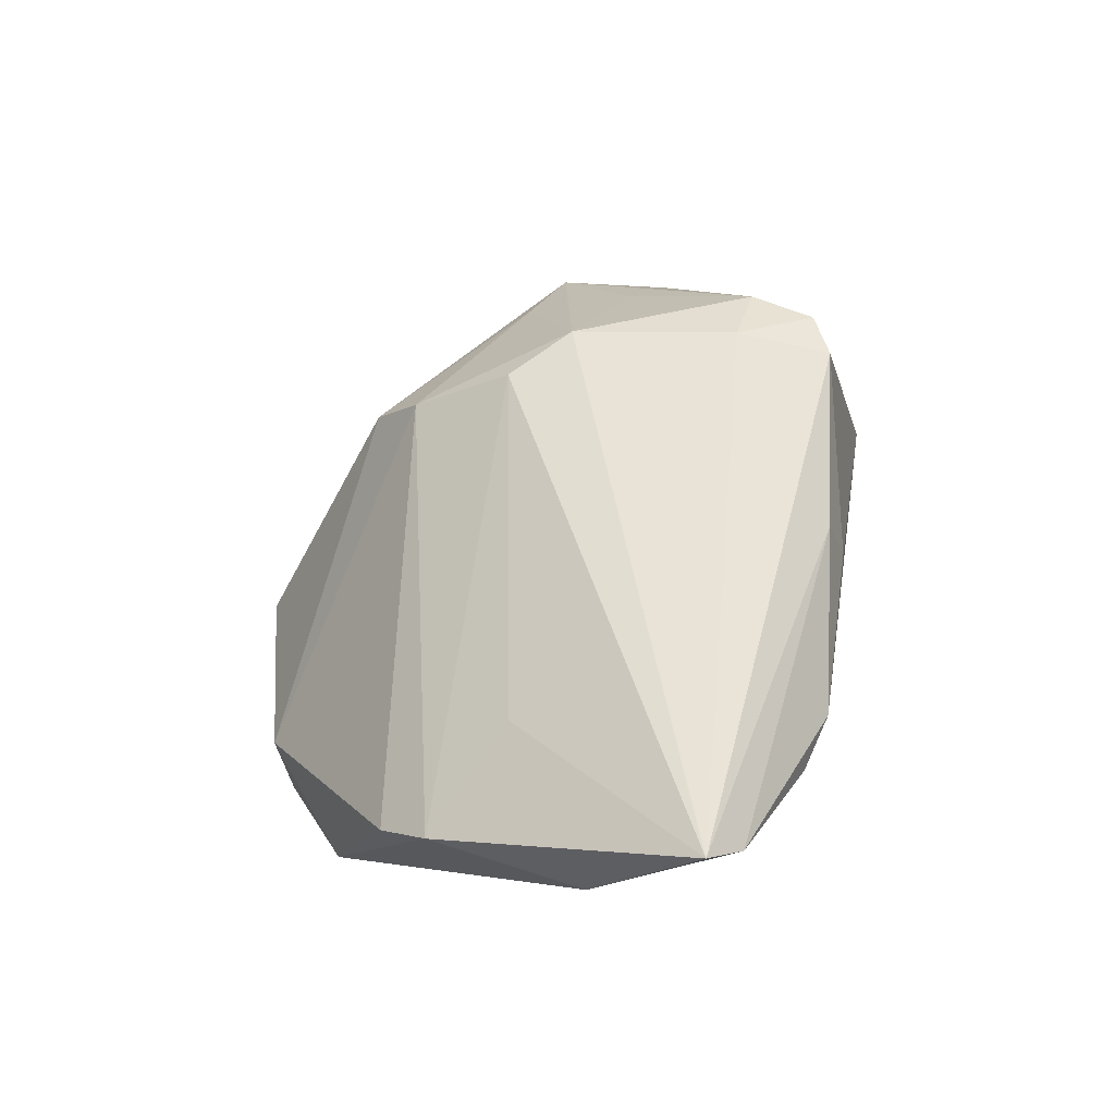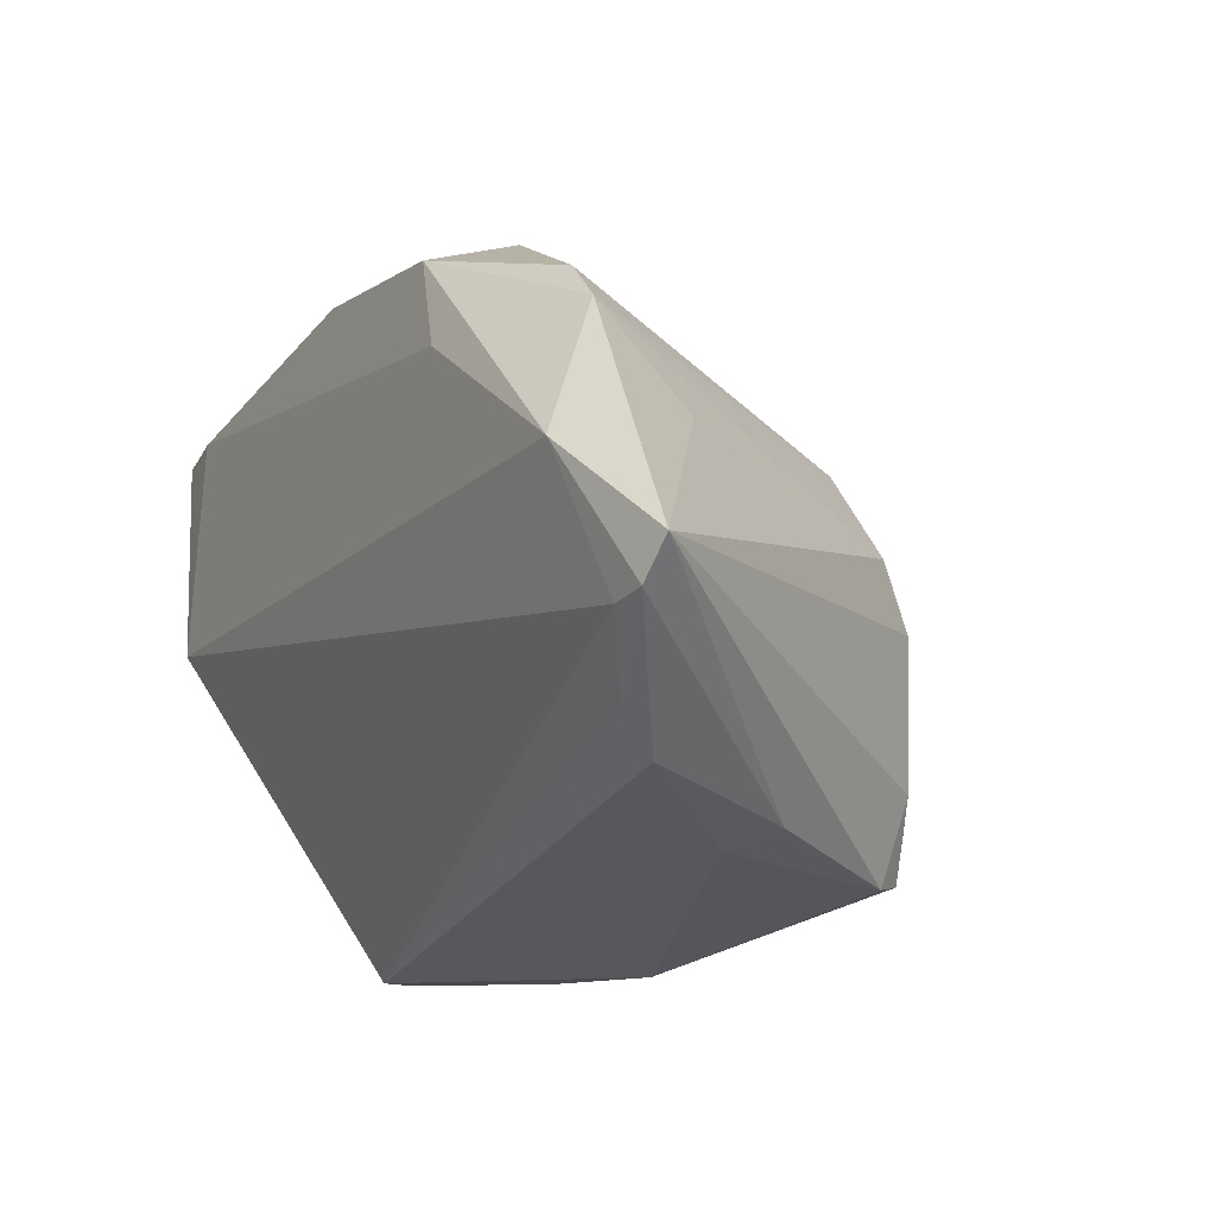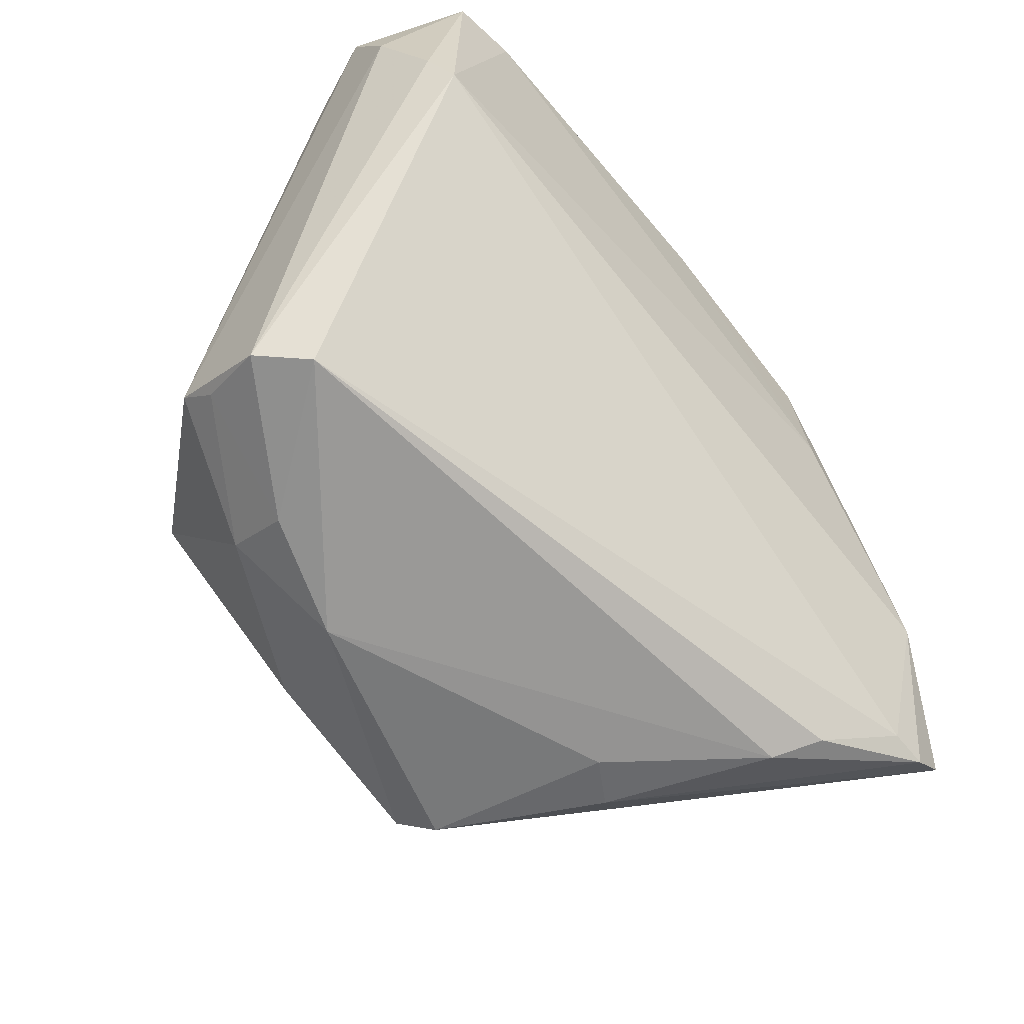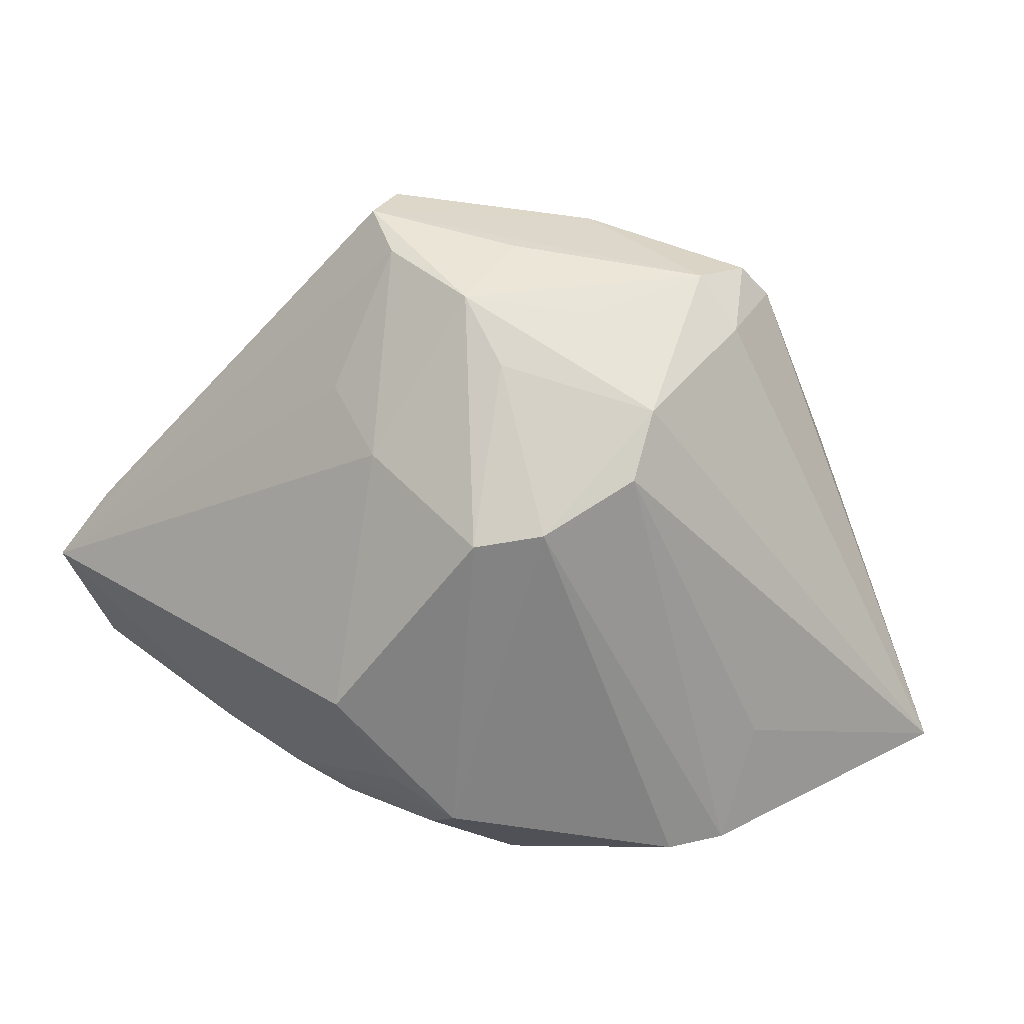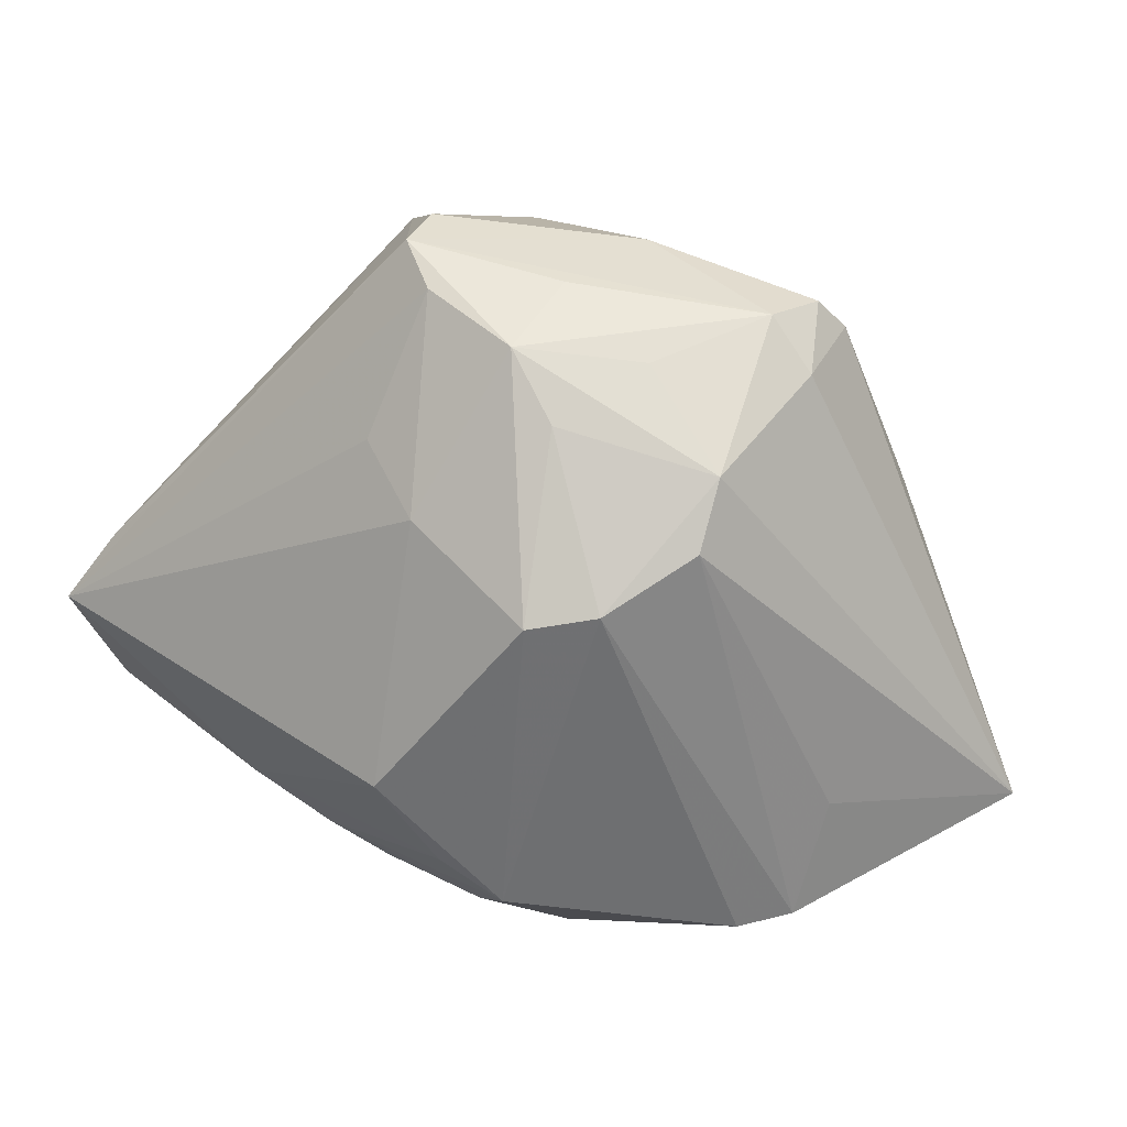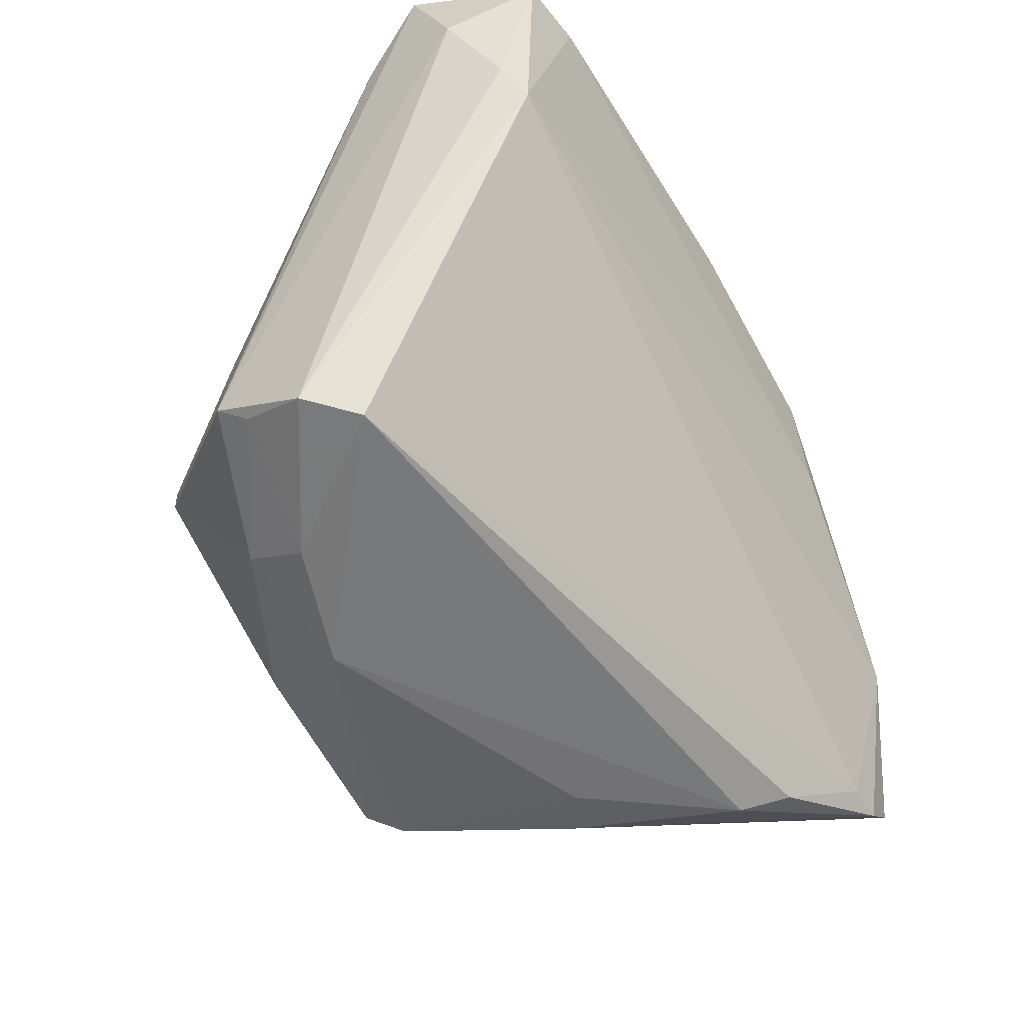
<metadata>
{"format":"obj","ext":"obj","renderer":"f3d","projection":"perspective","resolution":1024,"background":"white","views":[{"elev":4.6,"azim":-80.6,"up":"+Z"},{"elev":-27.9,"azim":-120.1,"up":"+Y"},{"elev":-62.9,"azim":130.3,"up":"+Y"},{"elev":46.9,"azim":-138.7,"up":"+Z"},{"elev":53.2,"azim":-139.3,"up":"+Z"},{"elev":-52.1,"azim":121.3,"up":"+Y"}]}
</metadata>
<code>
v 0.03566 0.03461 -0.0295
v -0.01694 0.02148 0.02208
v 0.03614 -0.03111 -0.001772
v 0.04631 0.02995 -0.005497
v 0.01875 0.03531 -0.02775
v -0.02599 0.02447 -0.02962
v -0.002524 0.03242 -0.02962
v 0.02411 -0.03191 0.01492
v 0.02352 -0.02723 0.0231
v -0.01433 0.03478 -0.01415
v -0.04911 -0.008682 -0.02716
v 0.02468 -0.009731 0.03612
v 0.04172 0.02585 0.001243
v -0.02304 -0.022 0.03196
v -0.04912 0.008781 -0.02225
v 0.001854 0.00184 0.03873
v -0.02307 0.01554 0.02363
v 0.03901 -0.02476 0.01271
v 0.03337 -0.0003843 0.02213
v -0.02478 -0.03434 0.006821
v -0.05087 -0.02544 -0.02099
v -0.02742 0.003742 0.02717
v 0.002464 0.01893 0.02321
v 0.004107 -0.02528 0.03344
v 0.04067 -0.02901 0.004129
v -0.02305 0.03304 -0.0167
v -0.05576 -0.02588 -0.02099
v -0.0182 0.03203 -0.023
v 0.01354 0.01433 0.02476
v 0.04284 0.008584 -0.02719
v 0.04888 0.0377 -0.01361
v 0.04888 0.02445 -0.01921
v -0.06031 -0.02247 -0.02096
v -0.02891 0.01204 -0.02962
v 0.0435 0.03529 -0.02846
v 0.03993 -0.02124 0.0168
v -0.007031 0.03735 -0.002005
v -0.04181 -0.03113 -0.015
v -0.04684 7.518e-05 -0.009635
v 0.006141 0.03405 -0.02872
v -0.02454 -0.003189 0.03211
v 0.04544 0.01314 -0.02494
v -0.01609 -0.02313 0.03626
v 0.02243 -0.00298 0.0385
v 0.01551 0.0008343 0.03799
v -0.02039 -0.03245 0.0296
v 0.01038 -0.03447 0.01954
v -0.03846 -0.03344 -0.009484
v -0.006958 0.005042 0.0347
v -0.04503 0.0147 -0.02233
v 0.004206 -0.01018 0.03811
v -0.01025 -0.007992 0.03651
v -0.03061 -0.03308 0.01049
v -0.01755 -0.03032 0.03376
f 31 36 32
f 32 35 31
f 42 35 32
f 30 35 42
f 31 35 5
f 5 37 31
f 4 36 31
f 36 12 9
f 27 11 21
f 11 30 21
f 21 30 3
f 35 30 1
f 1 5 35
f 36 4 19
f 24 9 12
f 54 24 43
f 43 14 54
f 43 41 14
f 47 48 3
f 47 24 54
f 9 24 47
f 25 32 36
f 42 32 25
f 25 30 42
f 3 30 25
f 3 48 38
f 38 21 3
f 38 48 27
f 27 21 38
f 34 1 30
f 34 11 6
f 34 30 11
f 6 7 34
f 34 7 1
f 15 39 22
f 6 11 15
f 15 50 6
f 6 50 26
f 2 37 26
f 23 29 31
f 31 37 23
f 23 37 2
f 13 4 31
f 46 47 54
f 54 14 46
f 36 9 18
f 18 25 36
f 9 47 8
f 8 18 9
f 25 18 8
f 8 47 3
f 3 25 8
f 17 15 22
f 50 15 17
f 22 41 17
f 2 26 17
f 17 26 50
f 33 15 11
f 33 11 27
f 39 15 33
f 22 39 33
f 33 46 14
f 33 41 22
f 14 41 33
f 28 7 6
f 6 26 28
f 5 1 40
f 1 7 40
f 7 28 40
f 40 28 26
f 41 43 52
f 16 52 43
f 16 23 2
f 41 52 16
f 48 47 20
f 47 46 20
f 37 5 10
f 5 40 10
f 10 26 37
f 10 40 26
f 44 24 12
f 44 43 24
f 4 13 44
f 44 19 4
f 44 13 31
f 44 12 36
f 36 19 44
f 2 17 49
f 49 16 2
f 49 17 41
f 41 16 49
f 48 20 53
f 53 20 46
f 27 48 53
f 53 33 27
f 46 33 53
f 51 16 43
f 43 44 51
f 51 44 16
f 29 23 45
f 31 29 45
f 45 44 31
f 23 16 45
f 16 44 45

</code>
